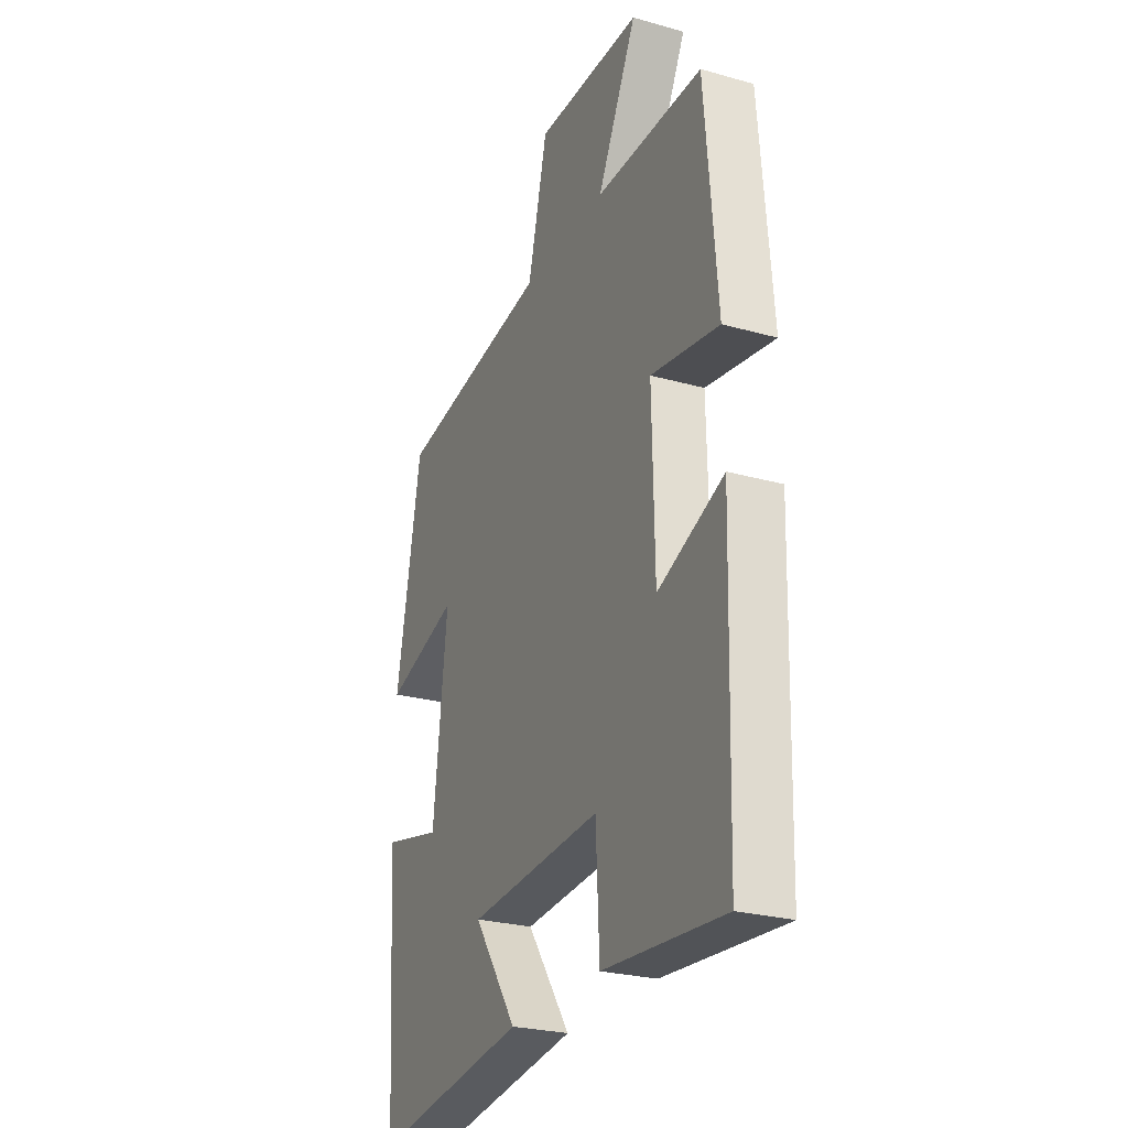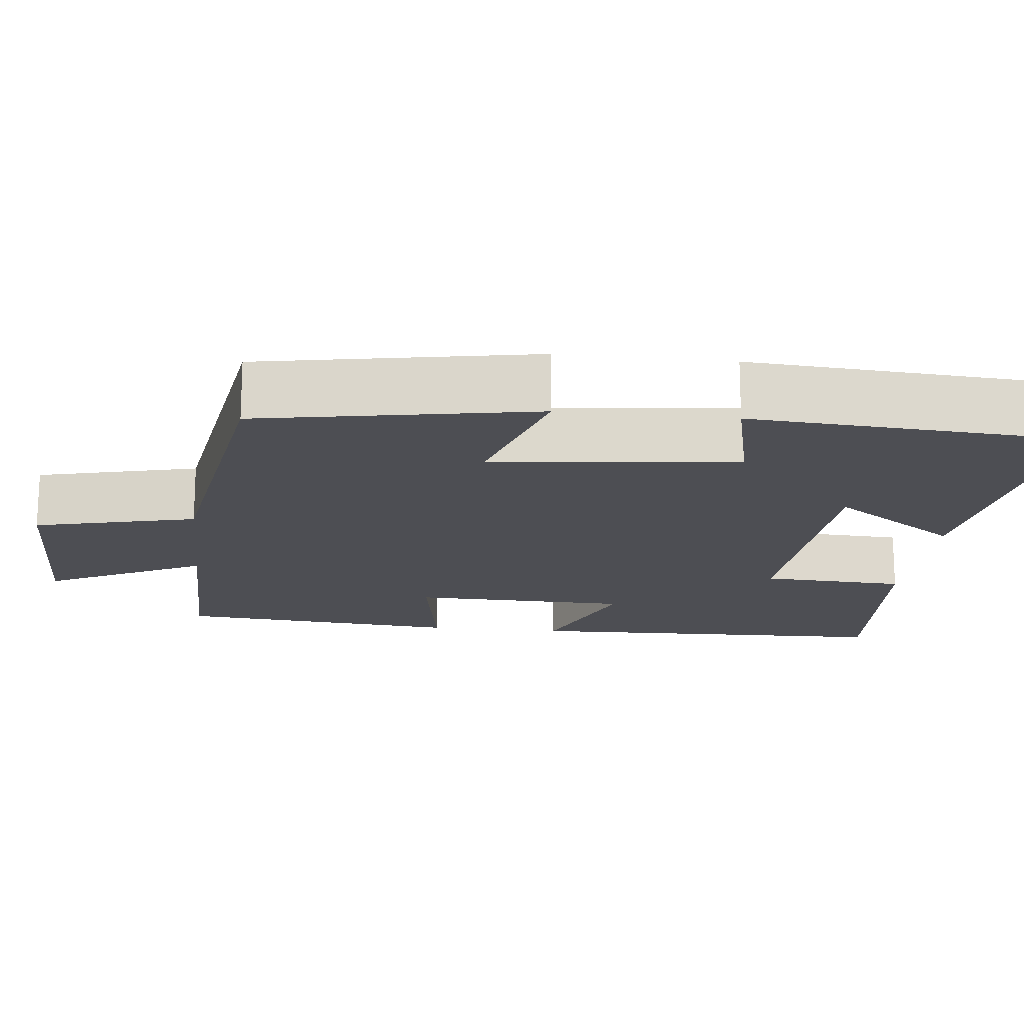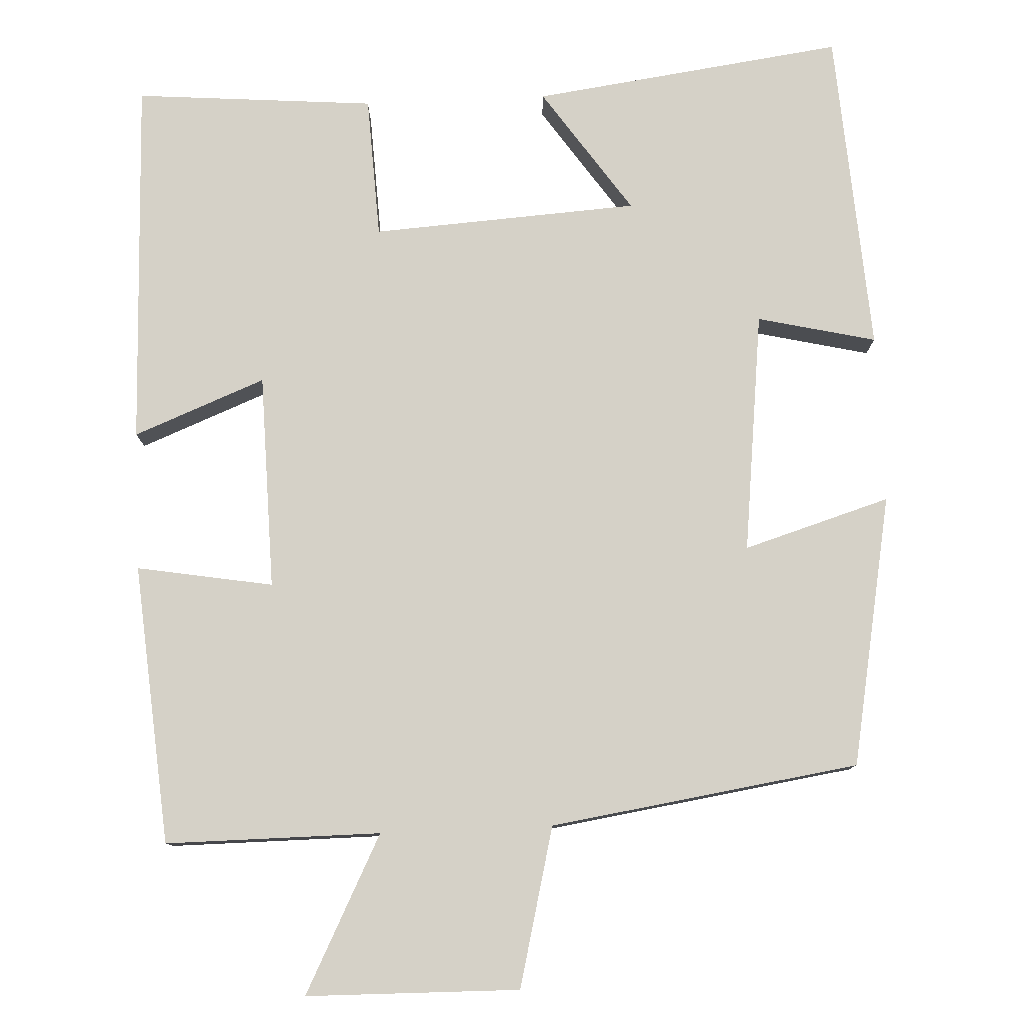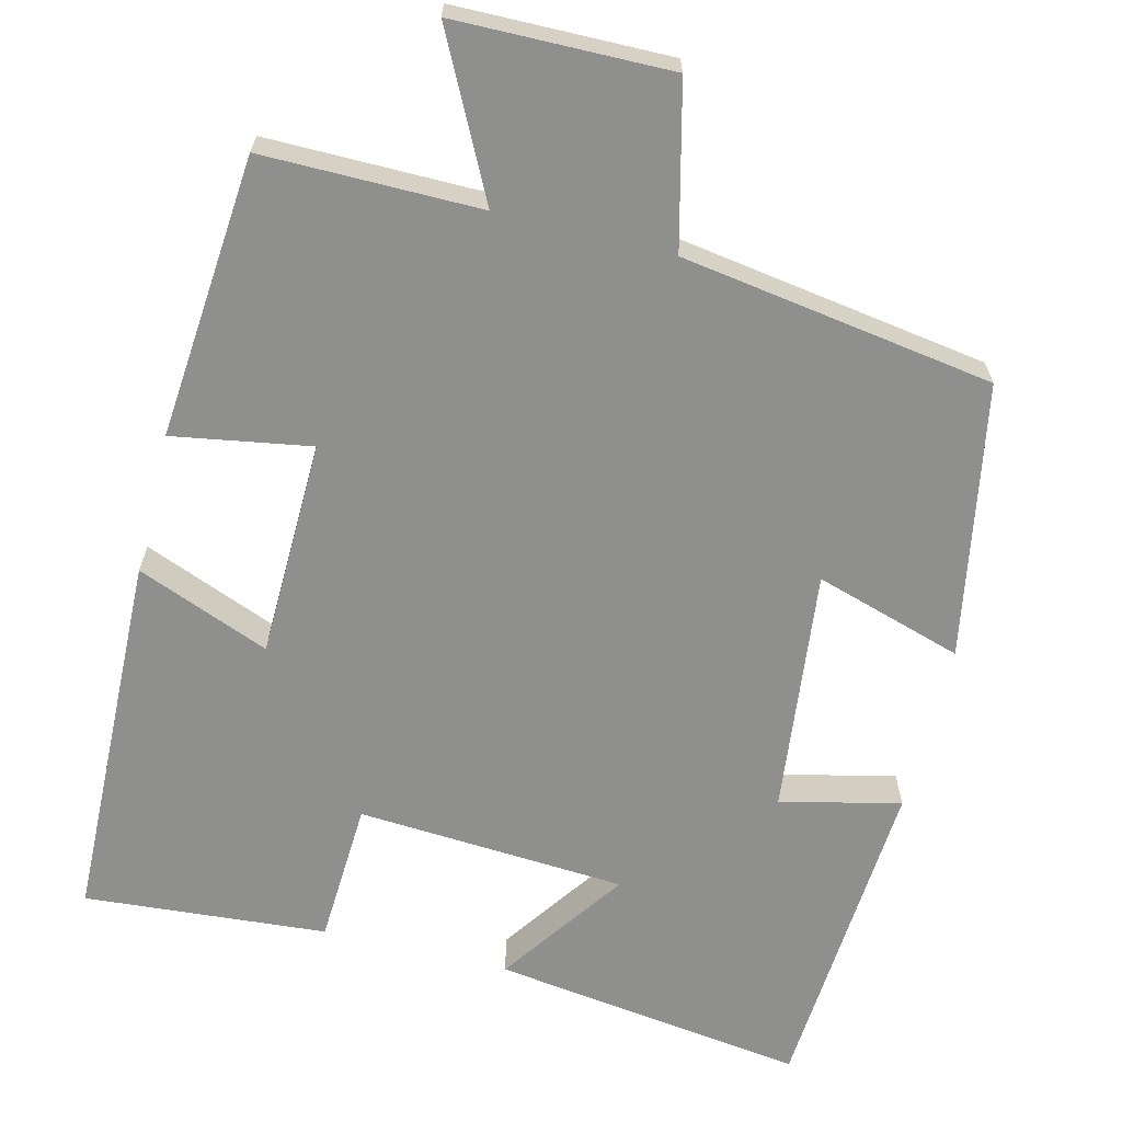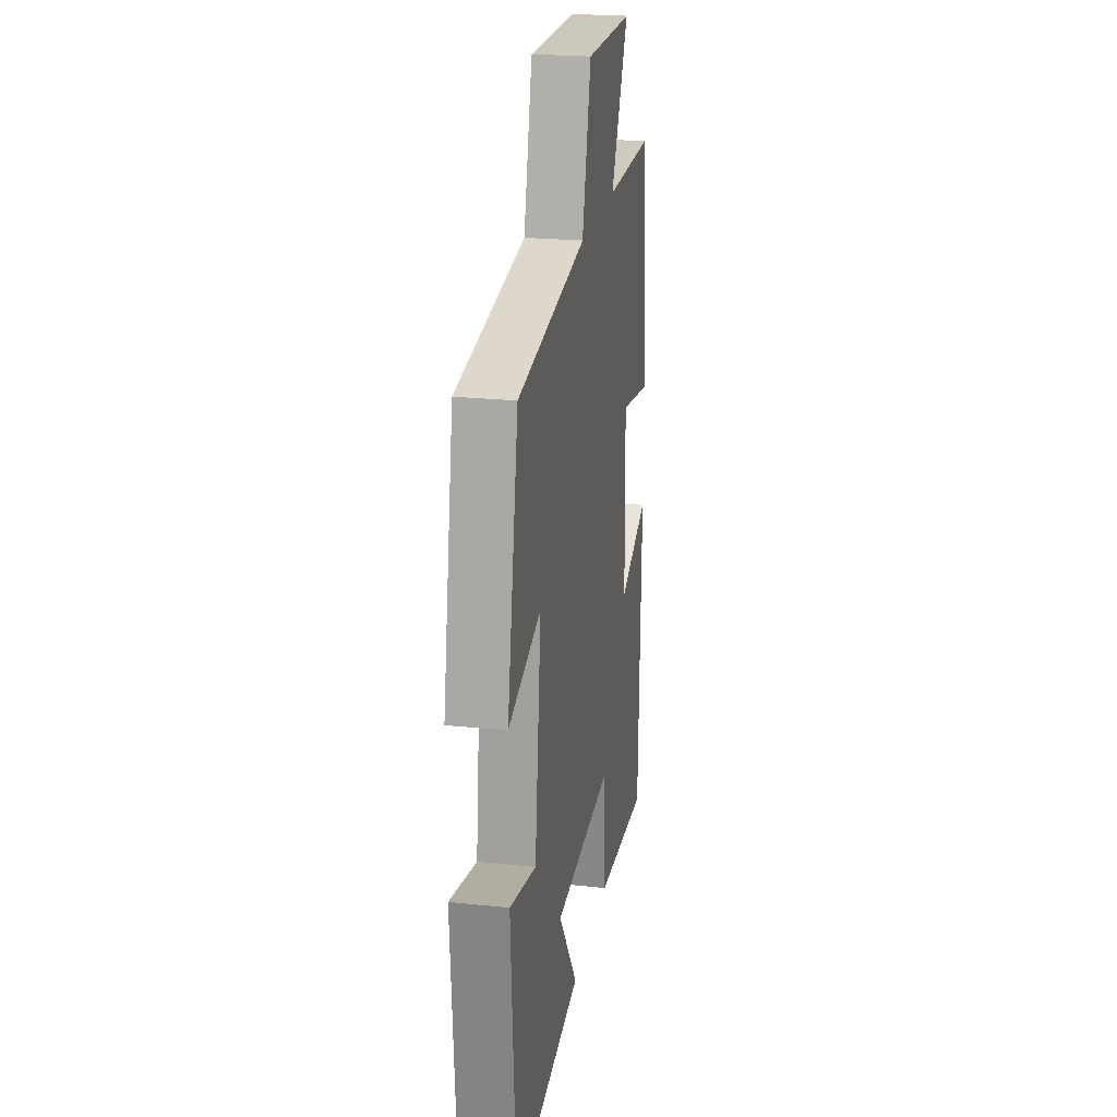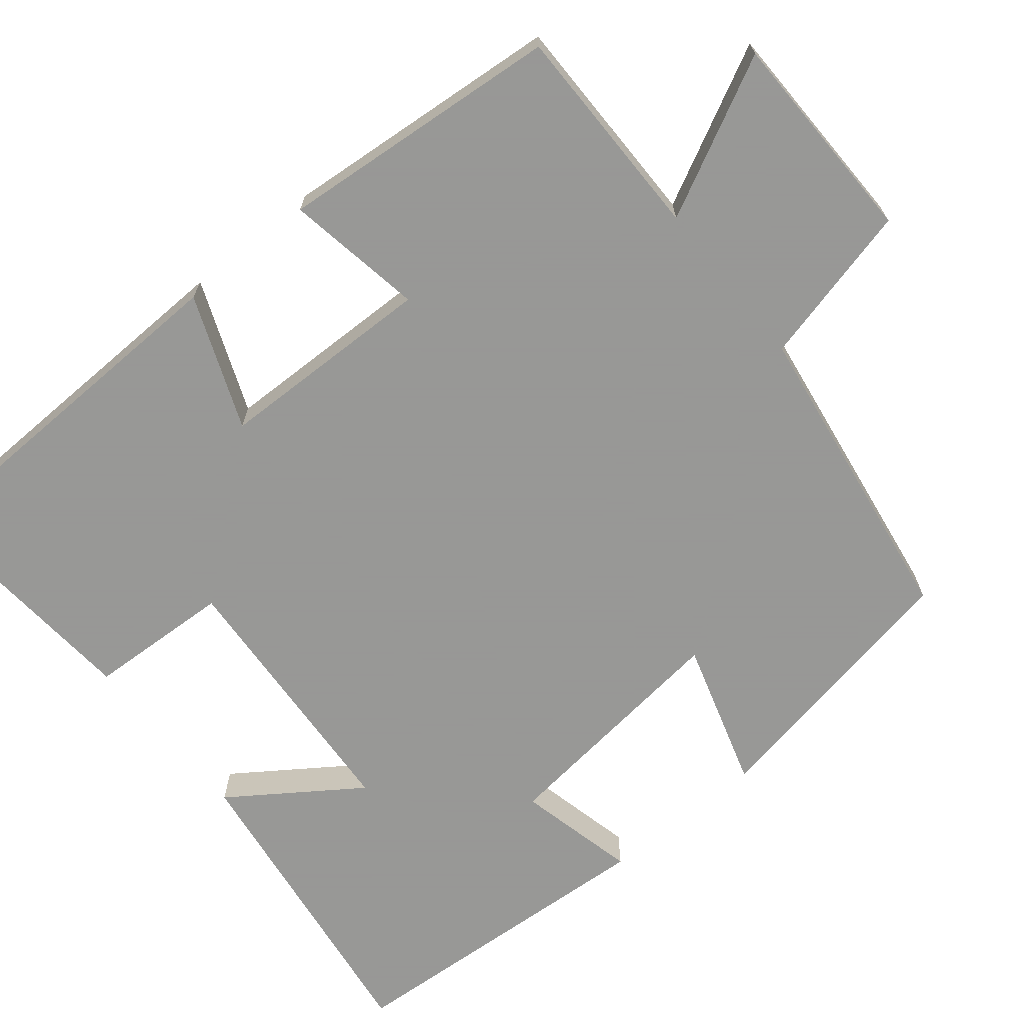
<metadata>
{"format":"obj","ext":"obj","renderer":"f3d","projection":"perspective","resolution":1024,"background":"white","views":[{"elev":-26.0,"azim":-114.0,"up":"+Z"},{"elev":-17.3,"azim":83.6,"up":"+Y"},{"elev":79.1,"azim":-2.5,"up":"+Y"},{"elev":-65.2,"azim":-14.0,"up":"+Y"},{"elev":23.0,"azim":100.2,"up":"+Z"},{"elev":-68.4,"azim":-50.8,"up":"+Y"}]}
</metadata>
<code>
v 0.435 0.07 0.439
v 0.5 0.07 0.087
v 0.31 0.07 0.145
v 0.346 0.07 -0.169
v 0.5 0.07 -0.133
v 0.472 0.07 -0.555
v 0.068 0.07 -0.5
v 0.181 0.07 -0.337
v -0.165 0.07 -0.315
v -0.174 0.07 -0.5
v -0.486 0.07 -0.525
v -0.5 0.07 -0.045
v -0.329 0.07 -0.113
v -0.323 0.07 0.167
v -0.5 0.07 0.137
v -0.469 0.07 0.501
v -0.19 0.07 0.5
v -0.293 0.07 0.703
v -0.017 0.07 0.707
v 0.034 0.07 0.5
v 0.435 0 0.439
v 0.5 0 0.087
v 0.31 0 0.145
v 0.346 0 -0.169
v 0.5 0 -0.133
v 0.472 0 -0.555
v 0.068 0 -0.5
v 0.181 0 -0.337
v -0.165 0 -0.315
v -0.174 0 -0.5
v -0.486 0 -0.525
v -0.5 0 -0.045
v -0.329 0 -0.113
v -0.323 0 0.167
v -0.5 0 0.137
v -0.469 0 0.501
v -0.19 0 0.5
v -0.293 0 0.703
v -0.017 0 0.707
v 0.034 0 0.5
f 17 18 19 20
f 1 2 3
f 20 1 3
f 17 20 3
f 14 15 16 17
f 17 3 4
f 14 17 4
f 13 14 4
f 11 12 13
f 10 11 13
f 9 10 13
f 8 9 13 4
f 6 7 8
f 5 6 8
f 4 5 8
f 40 39 38 37
f 23 22 21
f 23 21 40
f 23 40 37
f 37 36 35 34
f 24 23 37
f 24 37 34
f 24 34 33
f 33 32 31
f 33 31 30
f 33 30 29
f 24 33 29 28
f 28 27 26
f 28 26 25
f 28 25 24
f 1 21 22 2
f 2 22 23 3
f 3 23 24 4
f 4 24 25 5
f 5 25 26 6
f 6 26 27 7
f 7 27 28 8
f 8 28 29 9
f 9 29 30 10
f 10 30 31 11
f 11 31 32 12
f 12 32 33 13
f 13 33 34 14
f 14 34 35 15
f 15 35 36 16
f 16 36 37 17
f 17 37 38 18
f 18 38 39 19
f 19 39 40 20
f 20 40 21 1

</code>
